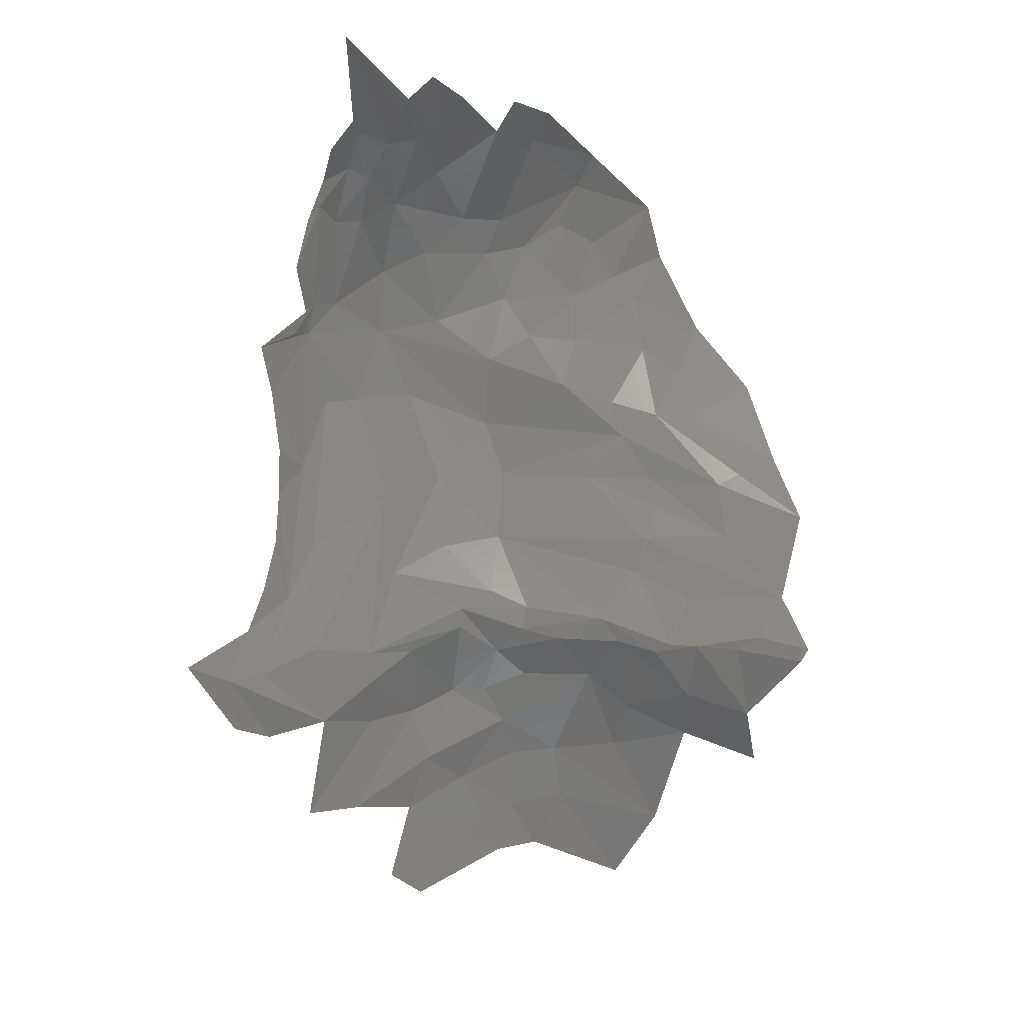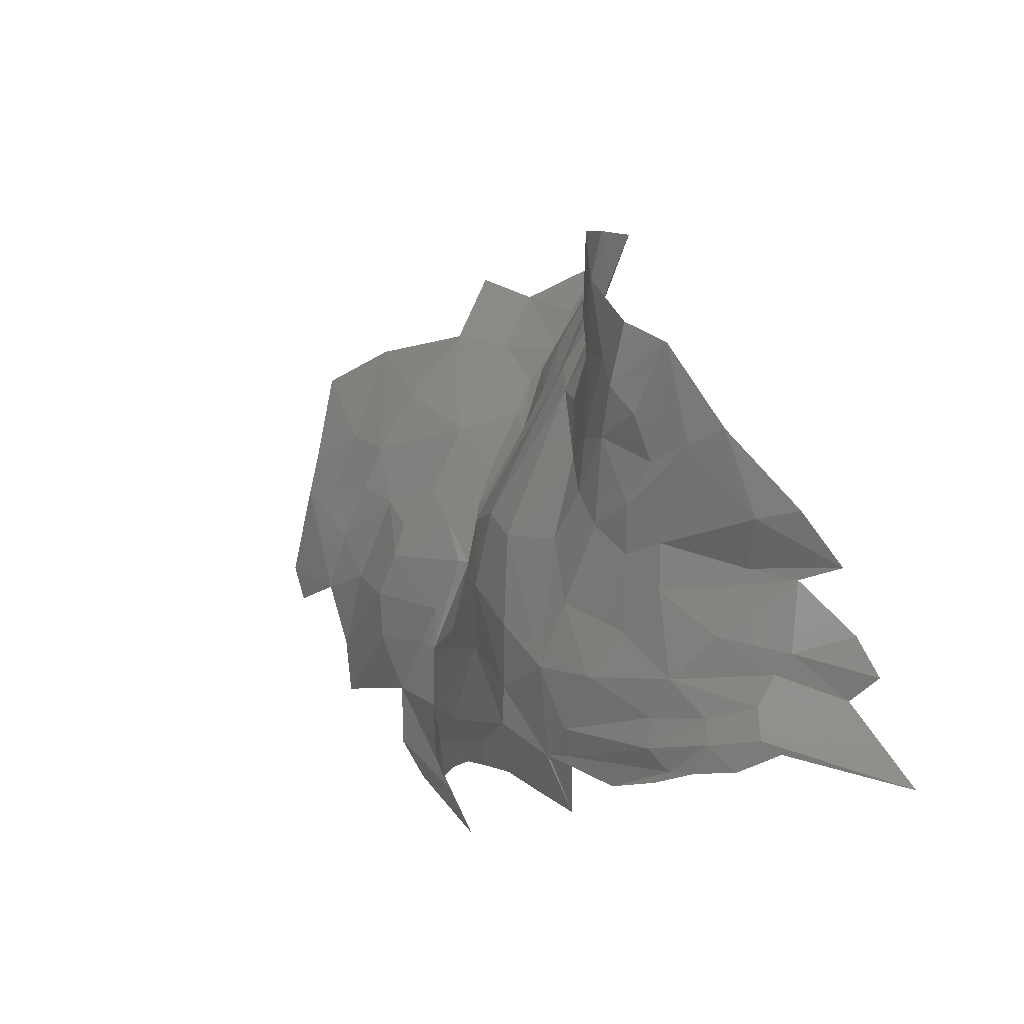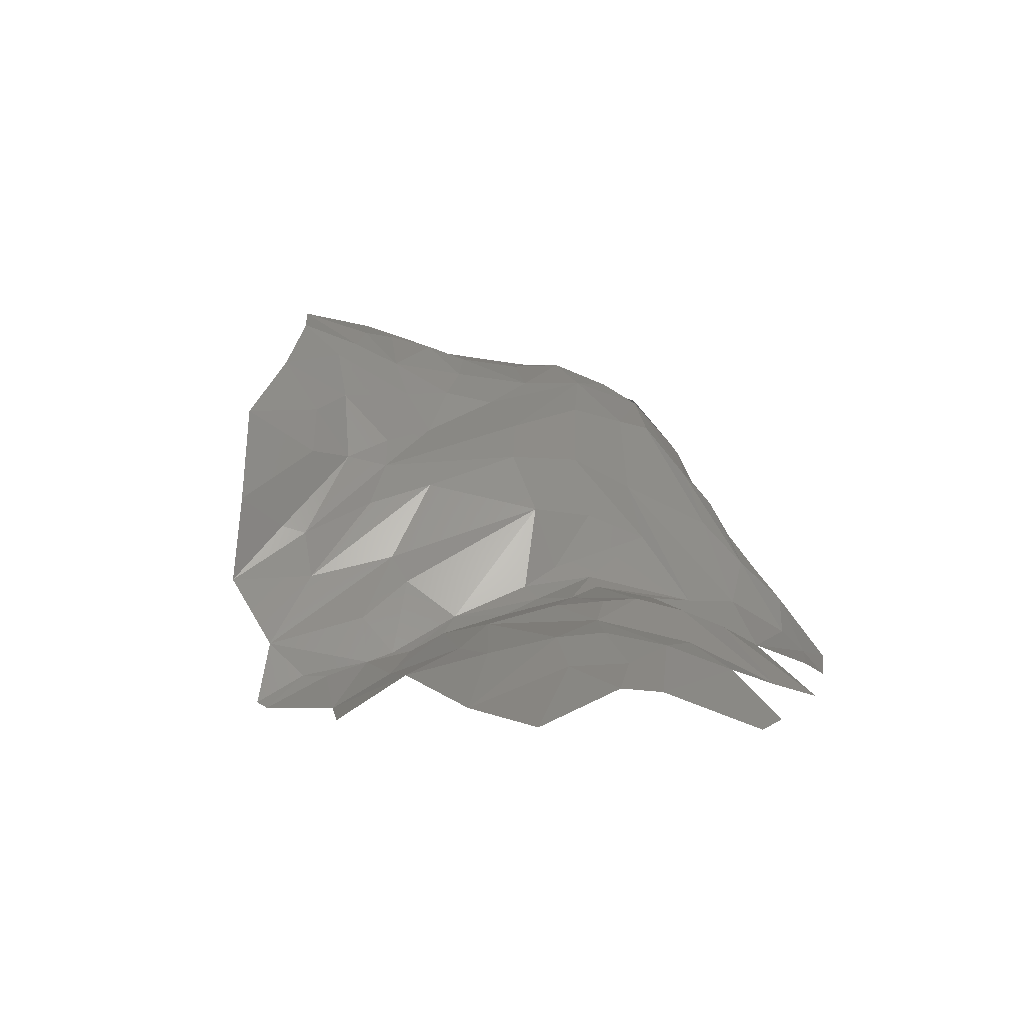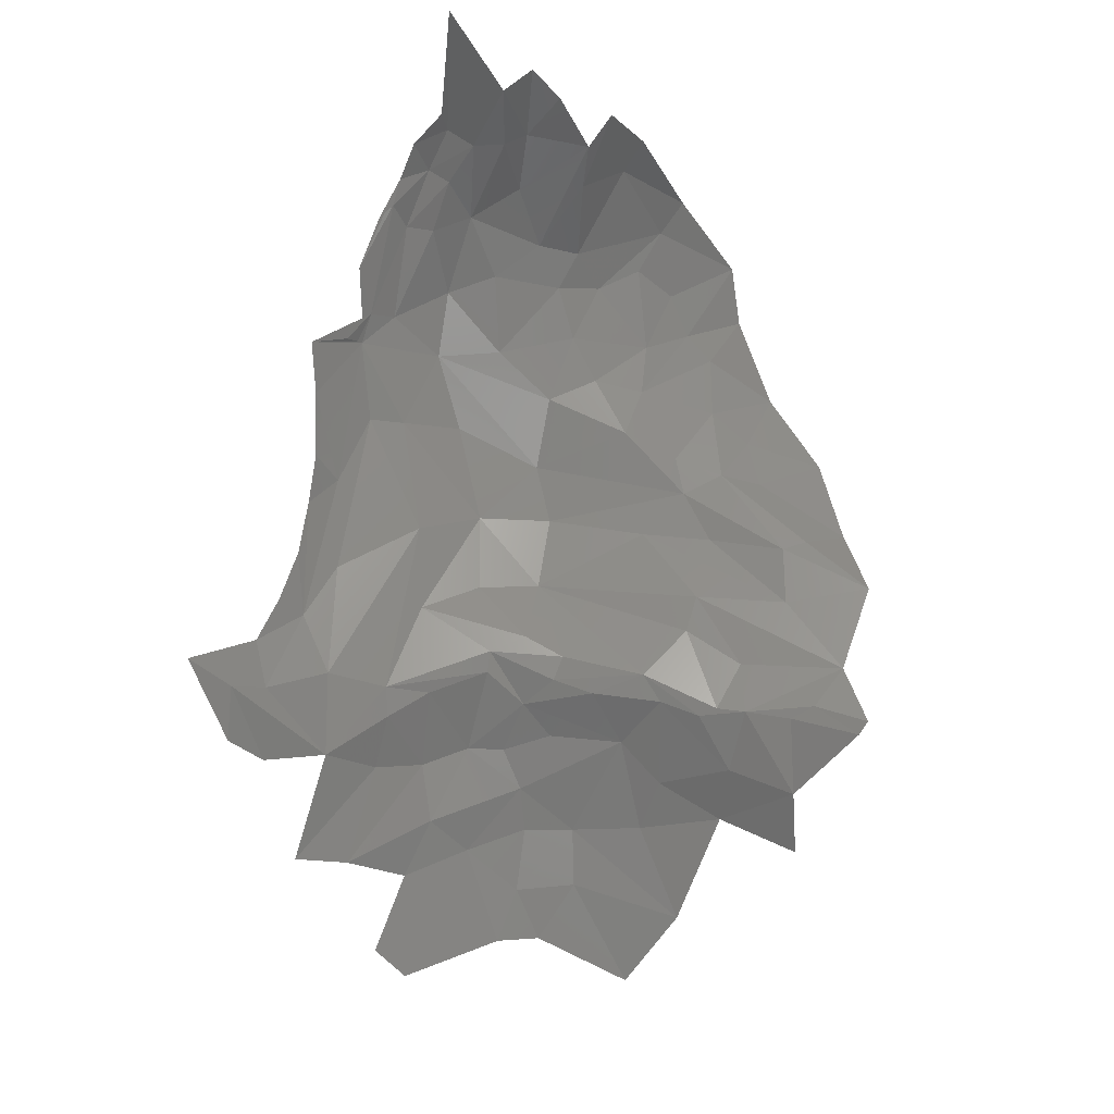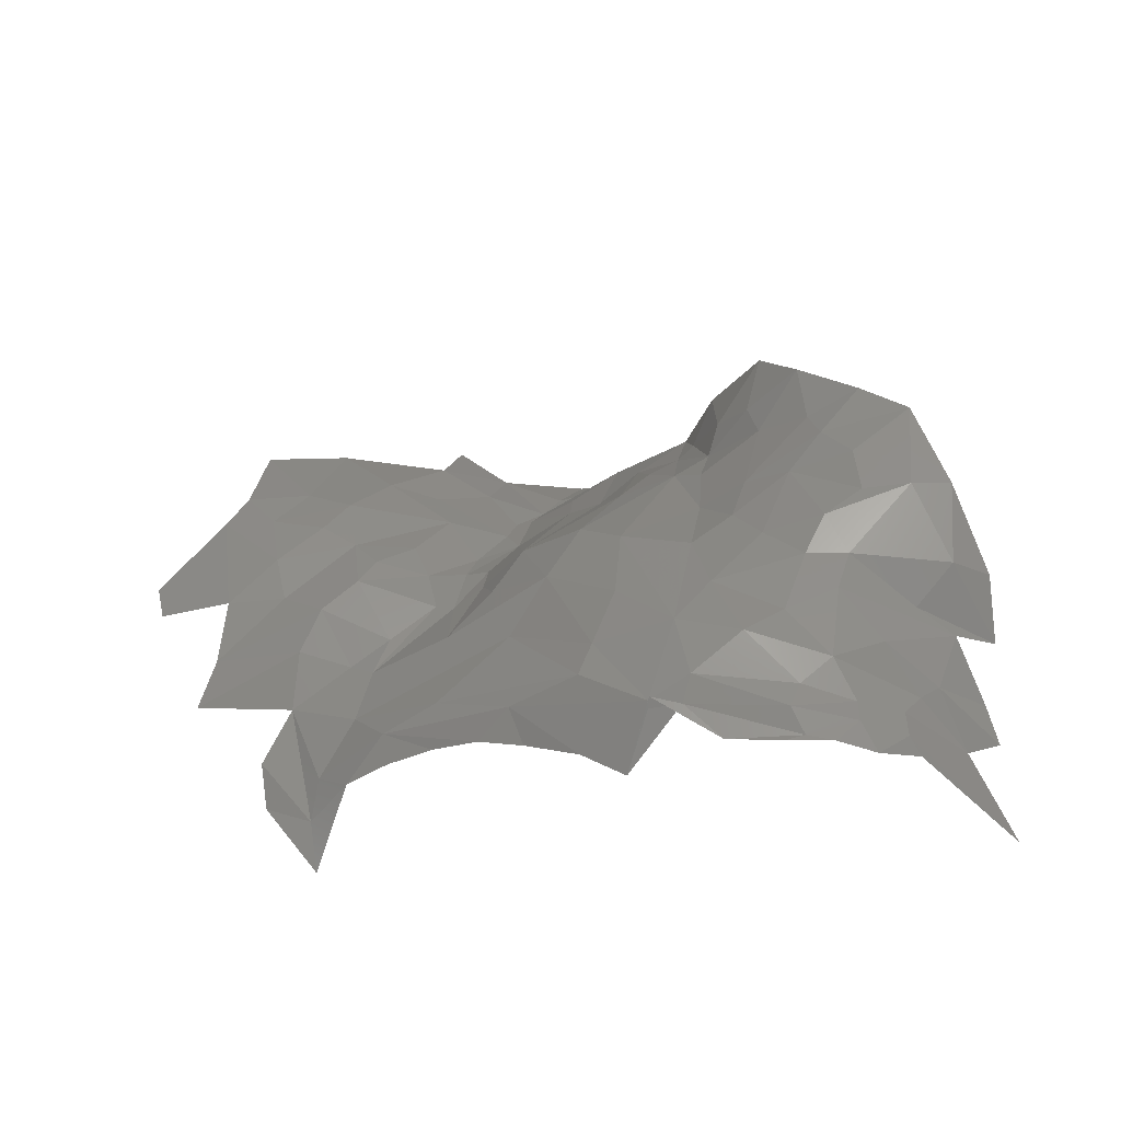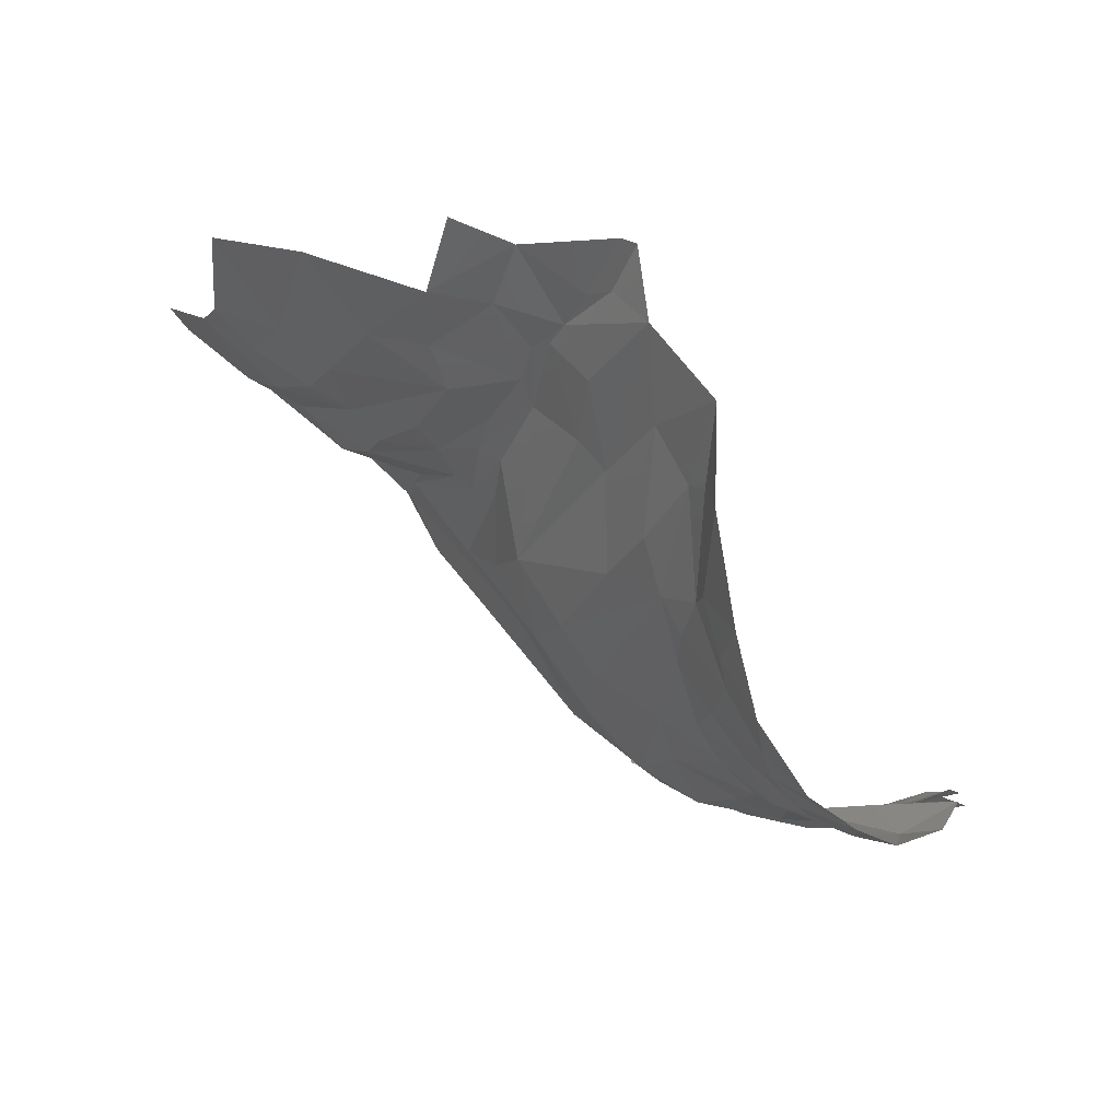
<metadata>
{"format":"stl","ext":"stl","renderer":"f3d","projection":"perspective","resolution":1024,"background":"white","views":[{"elev":-68.1,"azim":69.9,"up":"+Z"},{"elev":-17.8,"azim":41.6,"up":"+Y"},{"elev":17.1,"azim":-129.3,"up":"+Z"},{"elev":-79.5,"azim":63.2,"up":"+Z"},{"elev":38.0,"azim":4.3,"up":"+Z"},{"elev":63.9,"azim":19.9,"up":"+Y"}]}
</metadata>
<code>
# stl→obj: 145 verts, 243 faces
v 18.47 15.54 32.31
v 14.86 18.23 32.7
v 18.47 21.33 34.08
v 21.01 15.94 32.17
v 12.9 20.53 32.44
v 15.3 23.54 33.96
v 14.65 10.93 30.11
v 11.96 10.82 30.02
v 13.12 13.36 31.21
v 15.42 15.32 31.88
v 21.08 11.17 29.56
v 10.97 18.18 30.9
v 12.09 22.75 32.07
v 5.243 1.603 27.77
v 11.71 1.387 27.6
v 11.14 -0.3214 27.32
v 8.269 4.125 29.23
v 13.63 3.278 28.21
v 2.801 0.4342 26.48
v 4.102 5.48 28.72
v 10.75 6.517 29.01
v 6.229 9.103 28.85
v 13.98 8.294 29.47
v 9.345 13.25 29.65
v 23.45 11.43 28.49
v 11.44 27.93 32.35
v 4.846 0.129 26.65
v 15.13 0.9226 26.81
v 15.24 -0.6261 26.72
v -0.832 5.366 26.53
v 16.83 5.362 27.81
v 4.932 13.63 28.26
v 18.93 9.122 27.53
v 7.458 15.92 28.89
v 8.189 19.18 29.17
v 10.87 -2.182 26.26
v 13.84 -2.053 26.33
v 7.352 -1.898 25.86
v 12.08 -1.721 26.34
v -1.544 3.245 25.81
v 19.08 3.179 25.37
v 0.3584 8.978 27.83
v 21.45 8.252 26.09
v 0.3751 14.95 27.53
v 9.041 24.32 29.7
v 16.37 -2.216 25.67
v 18.2 -0.6287 25.69
v 2.862 0.5278 26.73
v 18.04 1.368 25.72
v 20.28 4.244 25.28
v -4.234 12.94 25.53
v 23.98 8.666 25.25
v 2.776 -0.5449 25.17
v 1.771 -2.433 23.02
v -5.804 3.162 22.98
v -6.317 9.499 23.26
v 5.376 19.26 26.89
v 8.268 27.46 29.26
v 9.049 32.78 29.84
v 18.97 -1.39 24.8
v 25 -3.569 20.37
v 22.13 1.661 22.44
v 23.36 5.153 23.23
v -2.35 17.34 26.12
v 5.357 23.16 26.77
v 5.816 26.41 25.99
v -10.66 5.719 20.69
v 24.16 2.742 22.24
v 3.58 24.63 25.49
v 6.363 29.14 26.78
v -10.64 11.95 20.87
v -7.994 14.88 22.47
v -6.248 18.45 23.23
v -0.05238 23.31 24.55
v -14.07 5.125 18.36
v 1.78 27.41 23.51
v 5.94 35.61 24.46
v -1.631 27.95 20.41
v -24.81 26.19 18.84
v -28.38 26.55 18.08
v -27.12 29 18.57
v -22.74 29.47 18.82
v -26.82 35.42 17.59
v 3.673 31.82 21.69
v 4.745 33.05 22.18
v -9.032 18.94 19.62
v -23.79 21.94 18.75
v -20.98 24.86 19.5
v -19.5 27.73 19.44
v -21.23 36.44 17.32
v -32.5 21.8 15.62
v -26.77 18.84 17.17
v -17.63 18.94 19.61
v -18.47 23.29 19.29
v -16.66 21.1 19.65
v -22.8 18.78 17.88
v -10.63 3.003 19.21
v -13.57 3.27 17.48
v -16.4 8.247 16.64
v -15.73 12.07 17.4
v -10.86 17.23 19.01
v -19.83 16.65 18.84
v -31.69 19.22 15.37
v -13.05 20.81 18.86
v -8.966 21.67 18.77
v -14.28 23.39 19.19
v -12.33 27.72 18.3
v -3.794 28.24 19.2
v -17.1 31.58 18.54
v 0.851 33.26 19.46
v -20.96 13.86 17.34
v -27 14.92 15.2
v -14.95 14.82 17.99
v -17.37 13.03 16.93
v -12.14 17.67 18.71
v -13.78 35.78 17.05
v -18.43 5.07 14.18
v -10.54 21.78 18.3
v -10.05 24.41 17.58
v -7.345 26.75 17.2
v -13.55 31.16 17.73
v -16.26 3.144 15.65
v -21.03 10.47 15.16
v -27.82 11.7 13.78
v -8.354 28.52 16.66
v -10.24 34.49 15.72
v 4.163 37.7 19.26
v -18.77 3.074 12.23
v -17.98 -0.06045 10.82
v -22.61 7.004 13.38
v -6.866 31.83 15.59
v -7.878 31.05 15.8
v -3.872 32.17 17.41
v -0.8719 37.98 15.97
v -9.413 38.63 14.07
v -13.05 40.79 14.99
v -21.97 4.447 11.78
v -6.136 33.49 15.09
v -5.092 36.19 14.4
v -3.648 37.13 14.24
v -3.731 40.19 12.67
v -2.723 40.32 12.79
v -7.632 2.115 20.91
v -4.698 1.14 21.69
v -1.149 -0.7059 22.91
f 1 2 3
f 4 1 3
f 2 5 3
f 5 6 3
f 7 8 9
f 7 9 1
f 9 10 1
f 1 4 11
f 1 10 2
f 12 5 2
f 5 13 6
f 14 15 16
f 15 14 17
f 17 18 15
f 14 19 20
f 14 20 17
f 18 17 21
f 17 20 22
f 21 17 22
f 18 21 23
f 21 8 23
f 21 22 8
f 23 8 7
f 22 24 8
f 8 24 9
f 1 11 7
f 24 12 9
f 9 12 10
f 25 11 4
f 2 10 12
f 13 26 6
f 19 14 27
f 16 27 14
f 28 29 16
f 15 28 16
f 15 18 28
f 30 20 19
f 18 23 31
f 22 20 32
f 7 33 23
f 33 7 11
f 34 12 24
f 35 5 12
f 36 37 38
f 36 39 37
f 39 16 29
f 39 27 16
f 30 19 40
f 18 31 41
f 42 20 30
f 31 23 43
f 43 23 33
f 20 42 44
f 32 20 44
f 24 22 32
f 32 34 24
f 34 35 12
f 13 5 35
f 13 45 26
f 36 38 39
f 29 37 39
f 46 37 29
f 29 47 46
f 38 48 27
f 39 38 27
f 47 29 49
f 29 28 49
f 28 18 49
f 49 18 41
f 31 50 41
f 43 50 31
f 30 51 42
f 44 42 51
f 11 25 52
f 45 13 35
f 53 48 54
f 55 40 19
f 40 56 30
f 52 33 11
f 57 35 34
f 45 58 26
f 26 58 59
f 60 47 61
f 41 62 49
f 50 43 63
f 51 30 56
f 33 52 43
f 51 64 44
f 32 44 57
f 34 32 57
f 57 65 35
f 45 66 58
f 47 49 61
f 62 41 50
f 56 40 67
f 45 65 66
f 62 61 49
f 67 40 55
f 62 50 68
f 57 44 69
f 70 58 66
f 70 59 58
f 50 63 68
f 71 51 56
f 72 73 51
f 73 64 51
f 69 64 74
f 44 64 69
f 57 69 65
f 67 55 75
f 51 71 72
f 64 73 74
f 69 74 76
f 65 69 66
f 59 70 77
f 73 78 74
f 79 80 81
f 79 81 82
f 82 81 83
f 69 84 66
f 70 66 85
f 72 86 73
f 87 80 79
f 87 79 88
f 88 79 89
f 89 79 82
f 90 82 83
f 91 80 92
f 80 87 92
f 93 94 95
f 96 87 94
f 88 94 87
f 88 89 94
f 82 90 89
f 69 76 84
f 70 85 77
f 75 97 98
f 99 67 75
f 67 99 56
f 99 100 56
f 71 56 100
f 71 101 86
f 96 92 87
f 102 96 93
f 72 71 86
f 92 103 91
f 94 93 96
f 104 93 95
f 73 86 105
f 106 95 94
f 107 94 89
f 78 73 108
f 109 107 89
f 89 90 109
f 74 78 110
f 76 74 110
f 84 76 110
f 84 85 66
f 111 112 102
f 102 113 114
f 71 100 101
f 93 113 102
f 113 93 115
f 115 93 104
f 95 106 104
f 94 107 106
f 109 90 116
f 117 99 75
f 114 113 100
f 96 102 112
f 111 102 114
f 112 92 96
f 100 113 115
f 101 100 115
f 115 104 101
f 105 86 101
f 101 104 118
f 101 118 105
f 118 104 119
f 104 106 107
f 73 105 120
f 107 109 121
f 109 116 121
f 75 122 117
f 75 98 122
f 123 100 99
f 111 124 112
f 107 119 104
f 73 120 108
f 114 100 123
f 105 118 120
f 120 118 119
f 119 107 125
f 121 125 107
f 126 125 121
f 121 116 126
f 85 127 77
f 99 117 123
f 119 125 120
f 127 84 110
f 127 85 84
f 128 122 129
f 117 122 128
f 128 123 117
f 130 123 128
f 111 123 124
f 131 108 120
f 126 132 125
f 108 131 133
f 78 108 133
f 134 78 133
f 110 78 134
f 120 125 132
f 131 120 132
f 116 135 126
f 116 136 135
f 130 128 137
f 133 131 138
f 132 126 138
f 129 137 128
f 131 132 138
f 126 135 138
f 133 138 134
f 134 127 110
f 138 139 140
f 139 138 135
f 134 138 140
f 139 135 141
f 140 139 141
f 142 134 140
f 140 141 142
f 65 45 35
f 75 55 143
f 143 97 75
f 143 55 144
f 54 19 27
f 55 145 144
f 54 27 53
f 55 19 145
f 145 19 54
f 53 27 48
f 114 123 111
f 46 47 60

</code>
